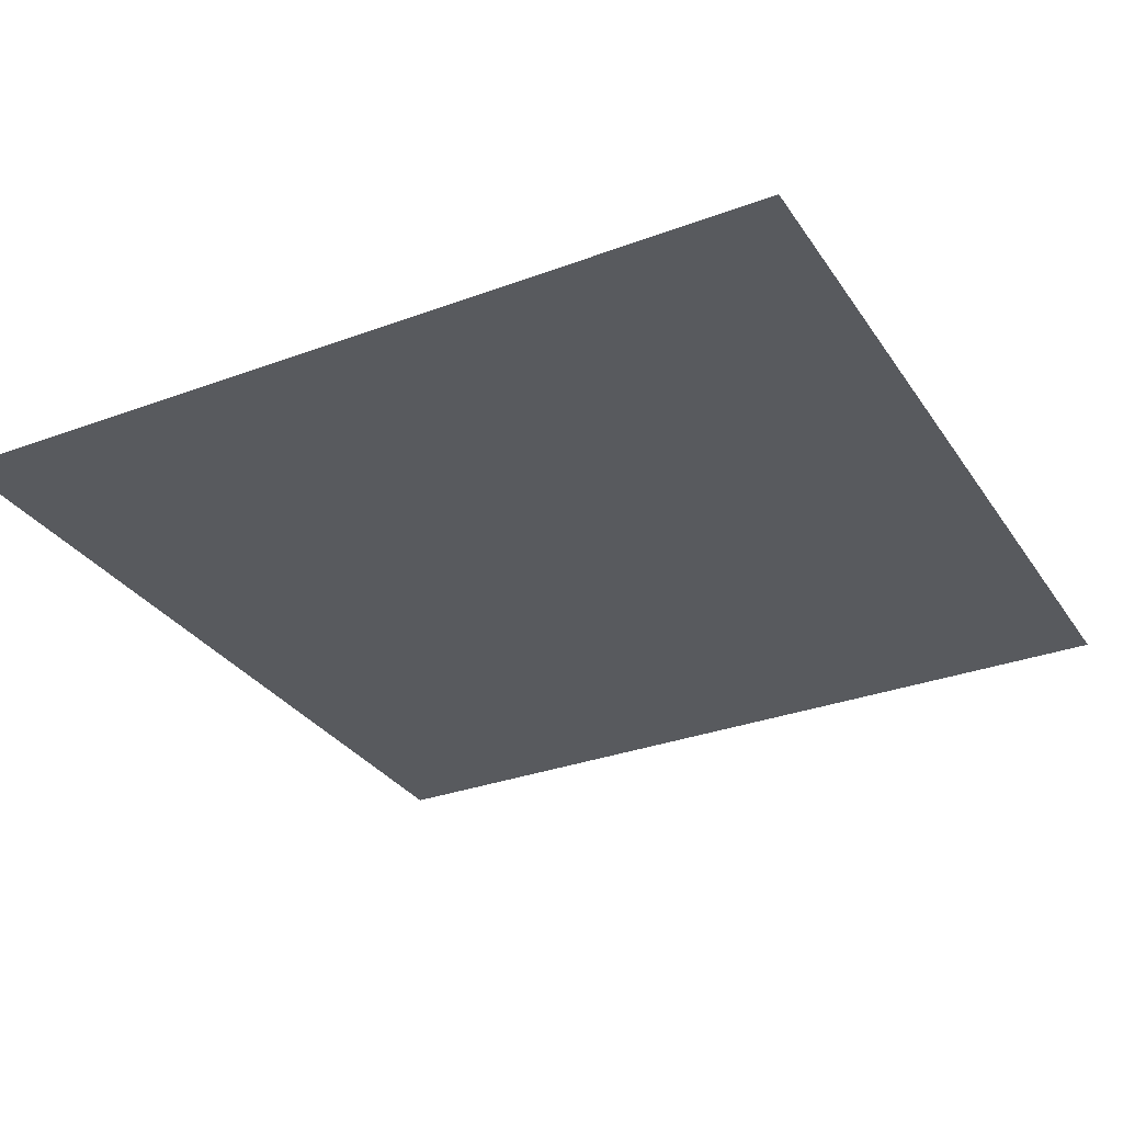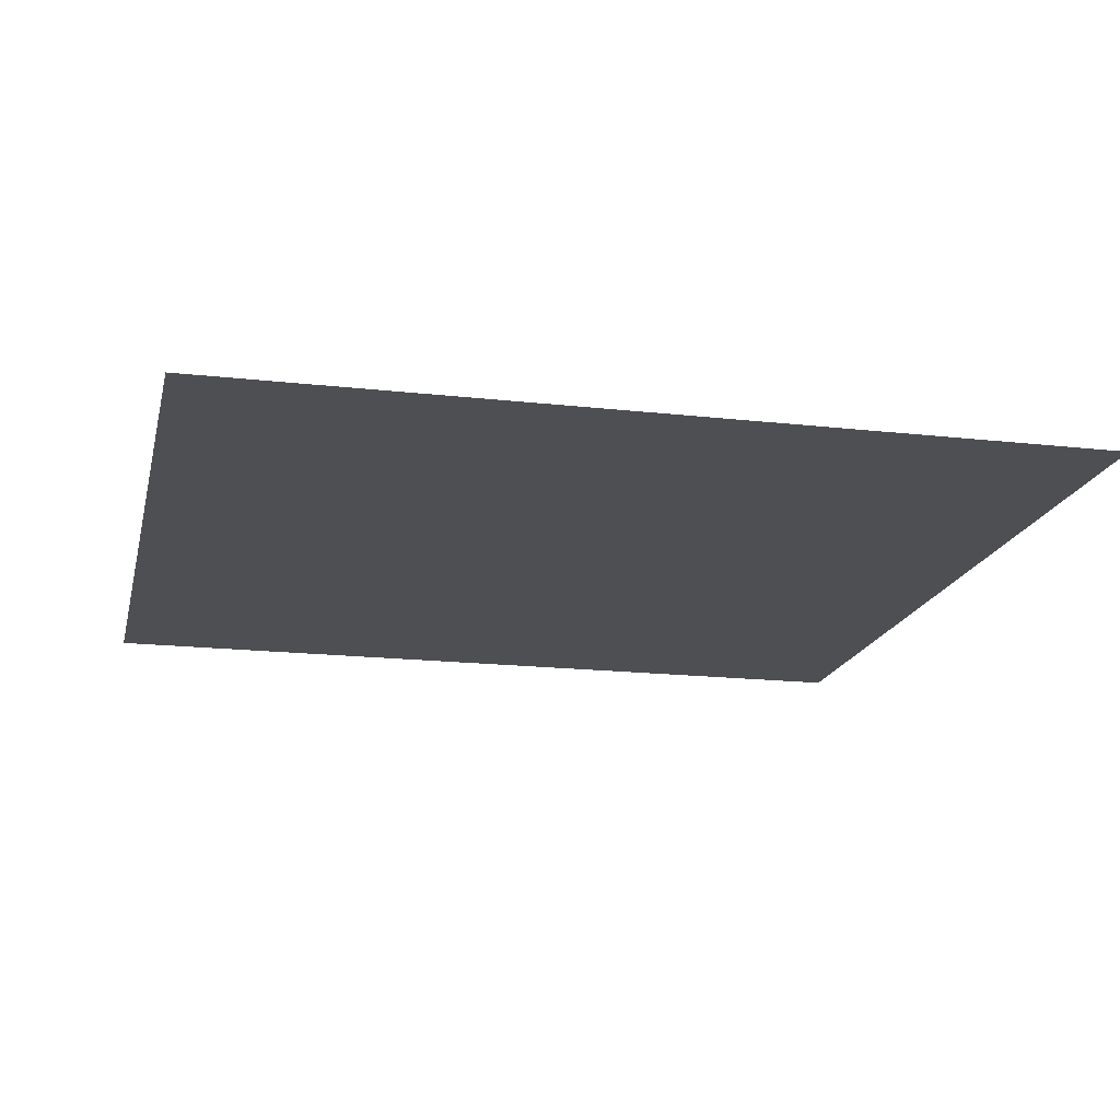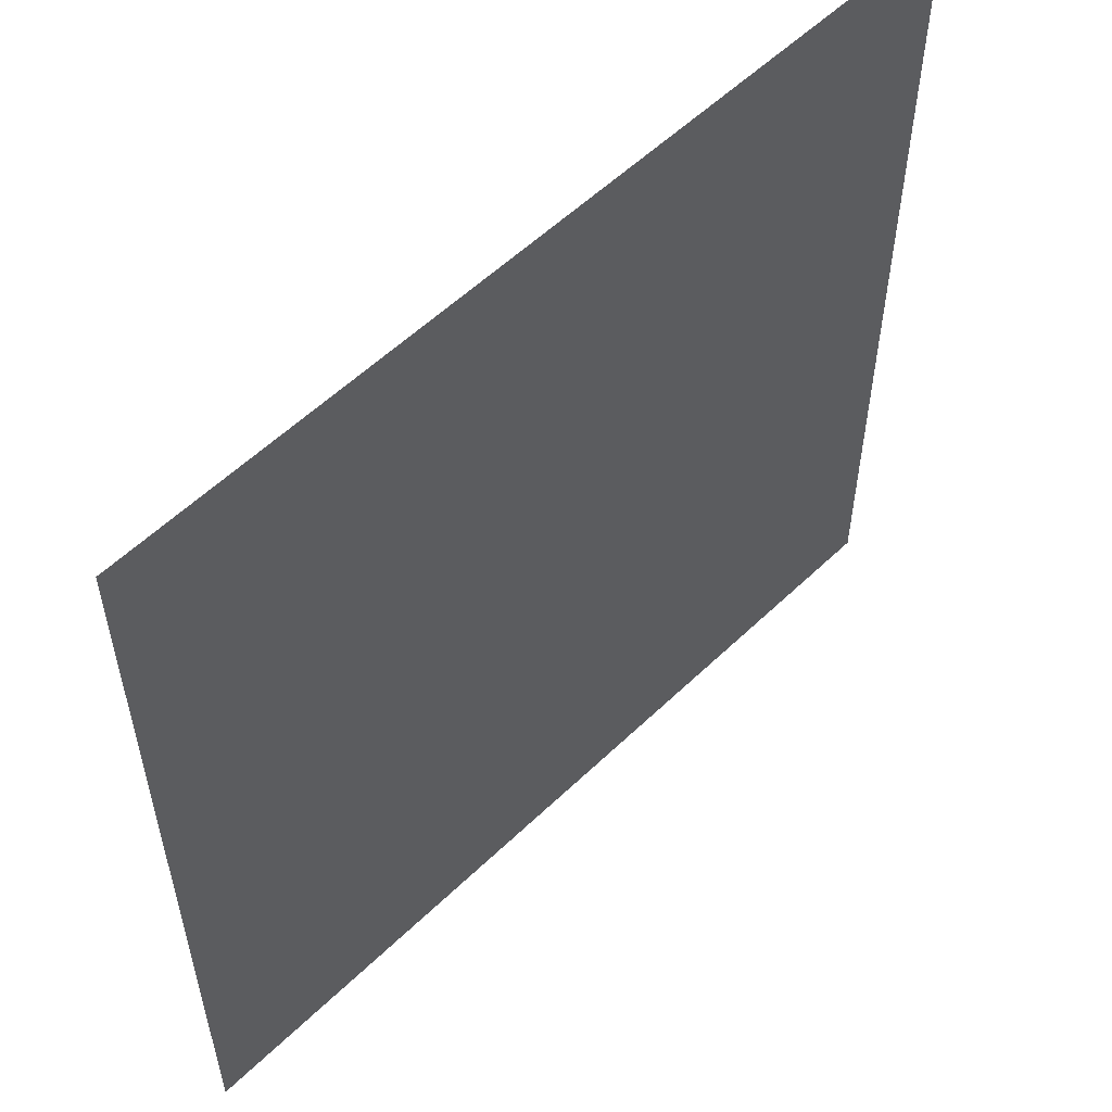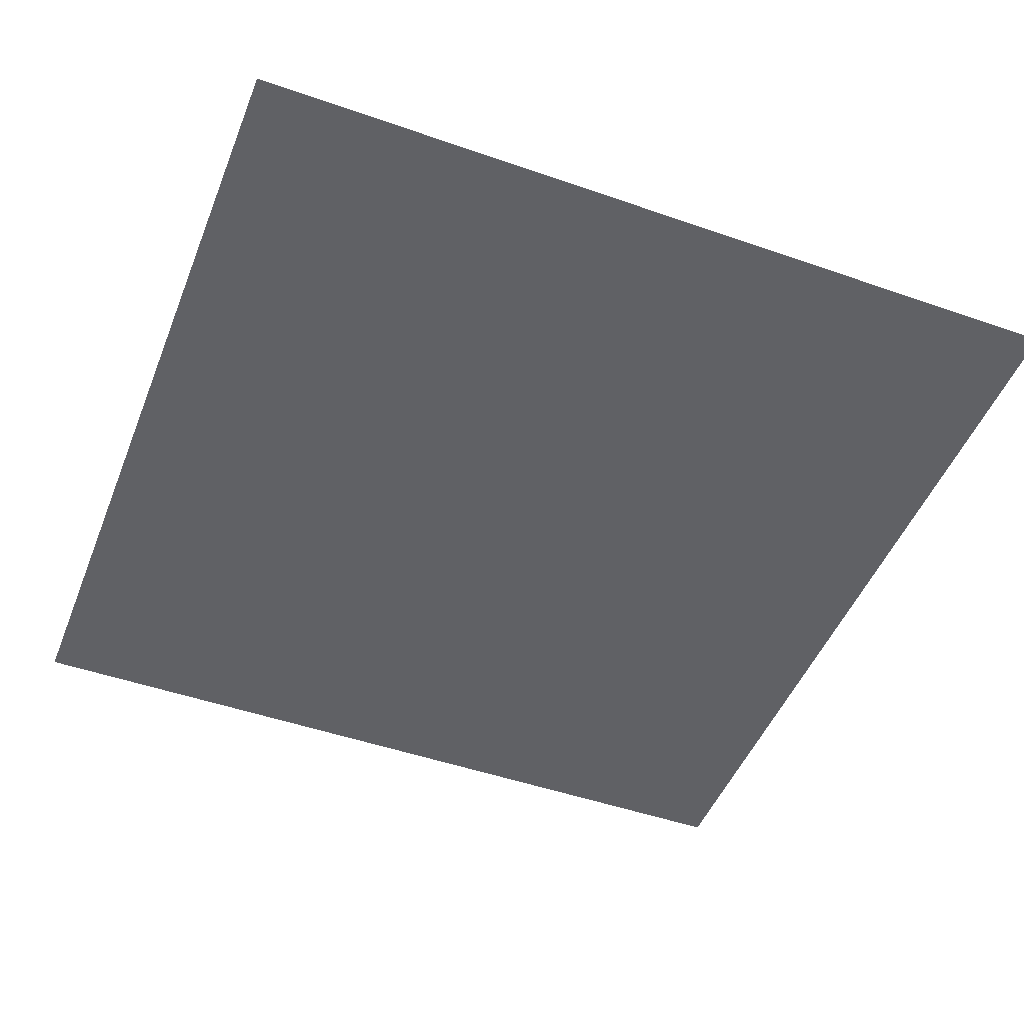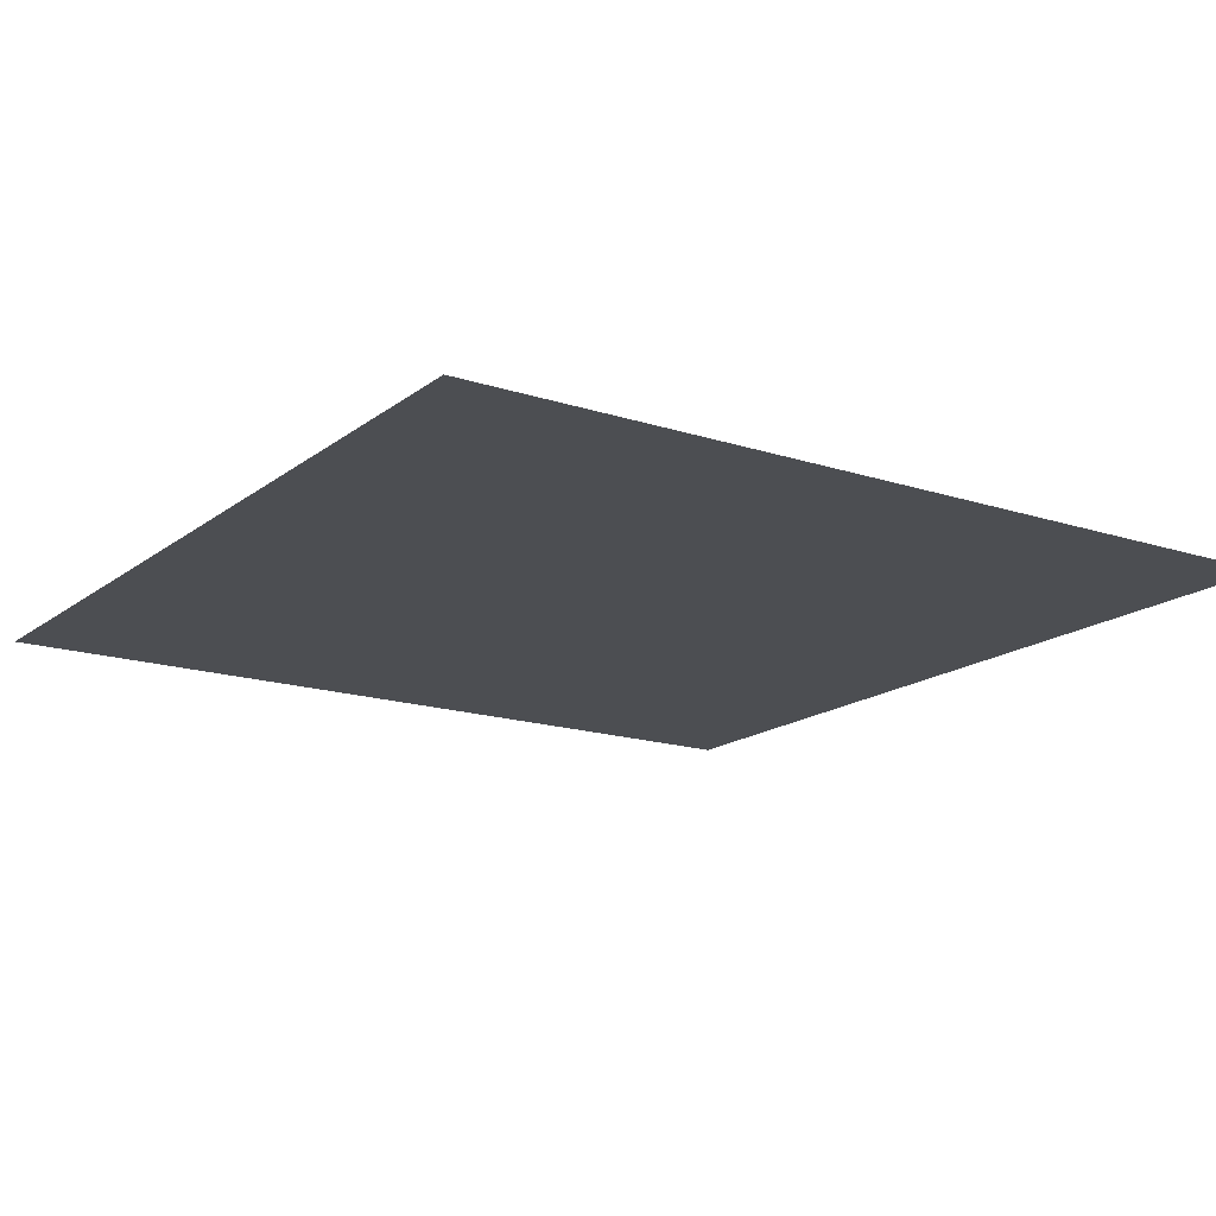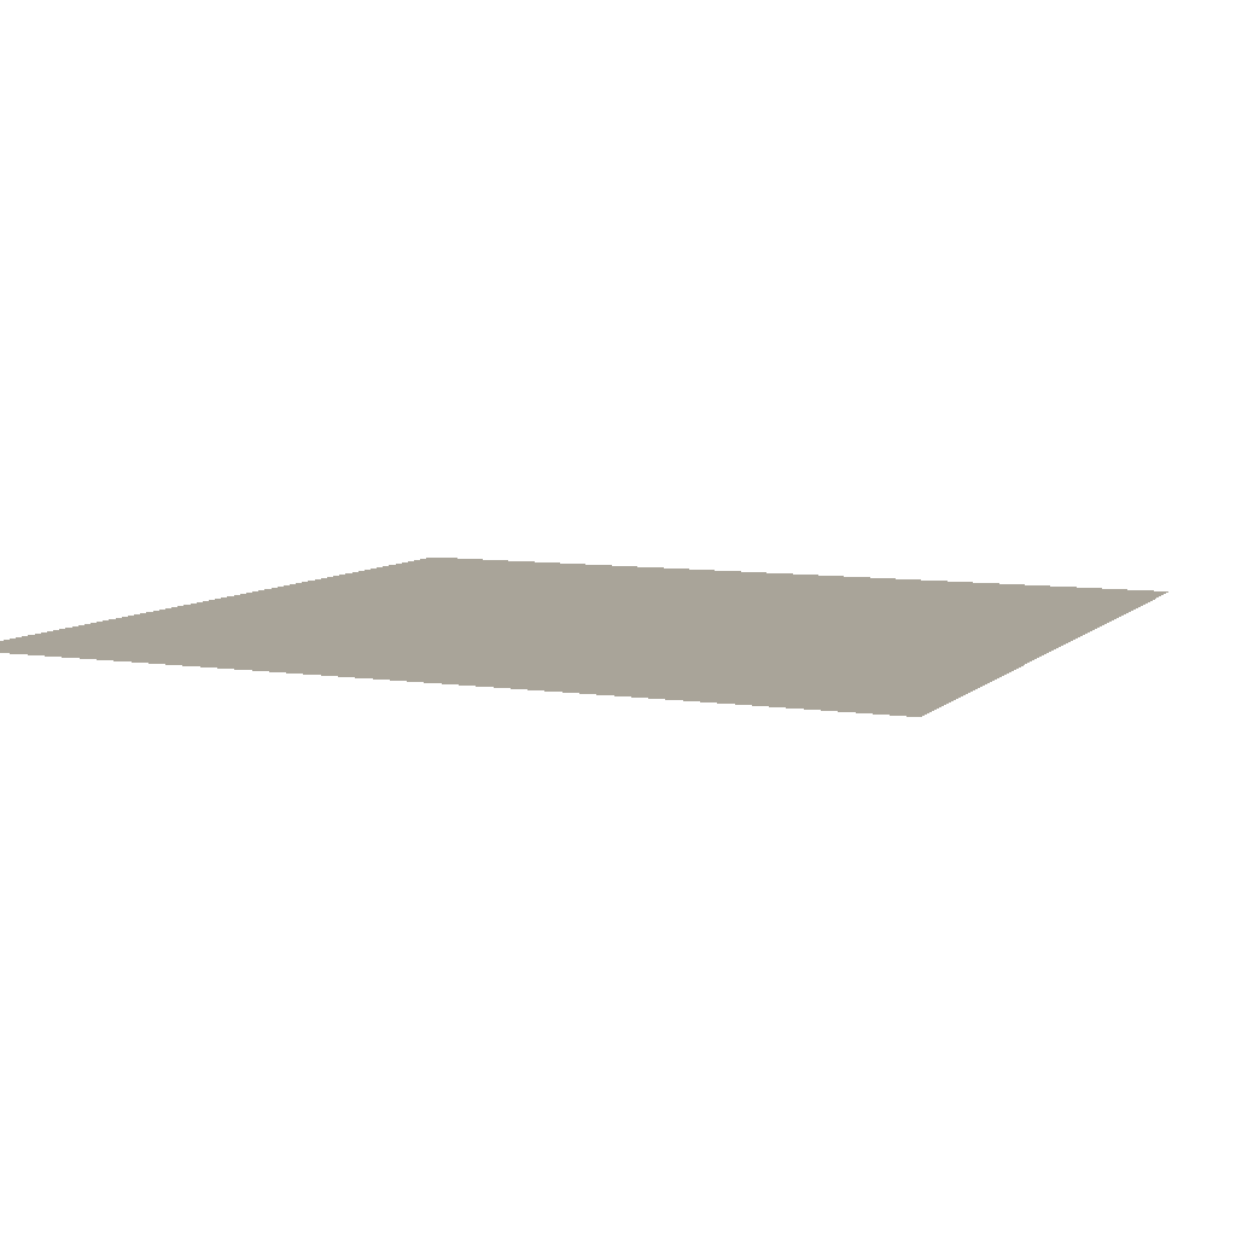
<metadata>
{"format":"obj","ext":"obj","renderer":"f3d","projection":"perspective","resolution":1024,"background":"white","views":[{"elev":-31.1,"azim":-152.0,"up":"+Z"},{"elev":-17.5,"azim":-12.7,"up":"+Z"},{"elev":56.2,"azim":134.9,"up":"+Y"},{"elev":-48.3,"azim":-21.3,"up":"+Z"},{"elev":-16.5,"azim":-123.7,"up":"+Z"},{"elev":7.2,"azim":114.1,"up":"+Z"}]}
</metadata>
<code>
v -5 -5 0
v -5 5  0
v 5  5  0
v 5  -5 0
v 5  1.67 0
v 5 -1.67 0
f 1 2 3
f 1 3 5
f 1 5 6
f 1 6 4

</code>
